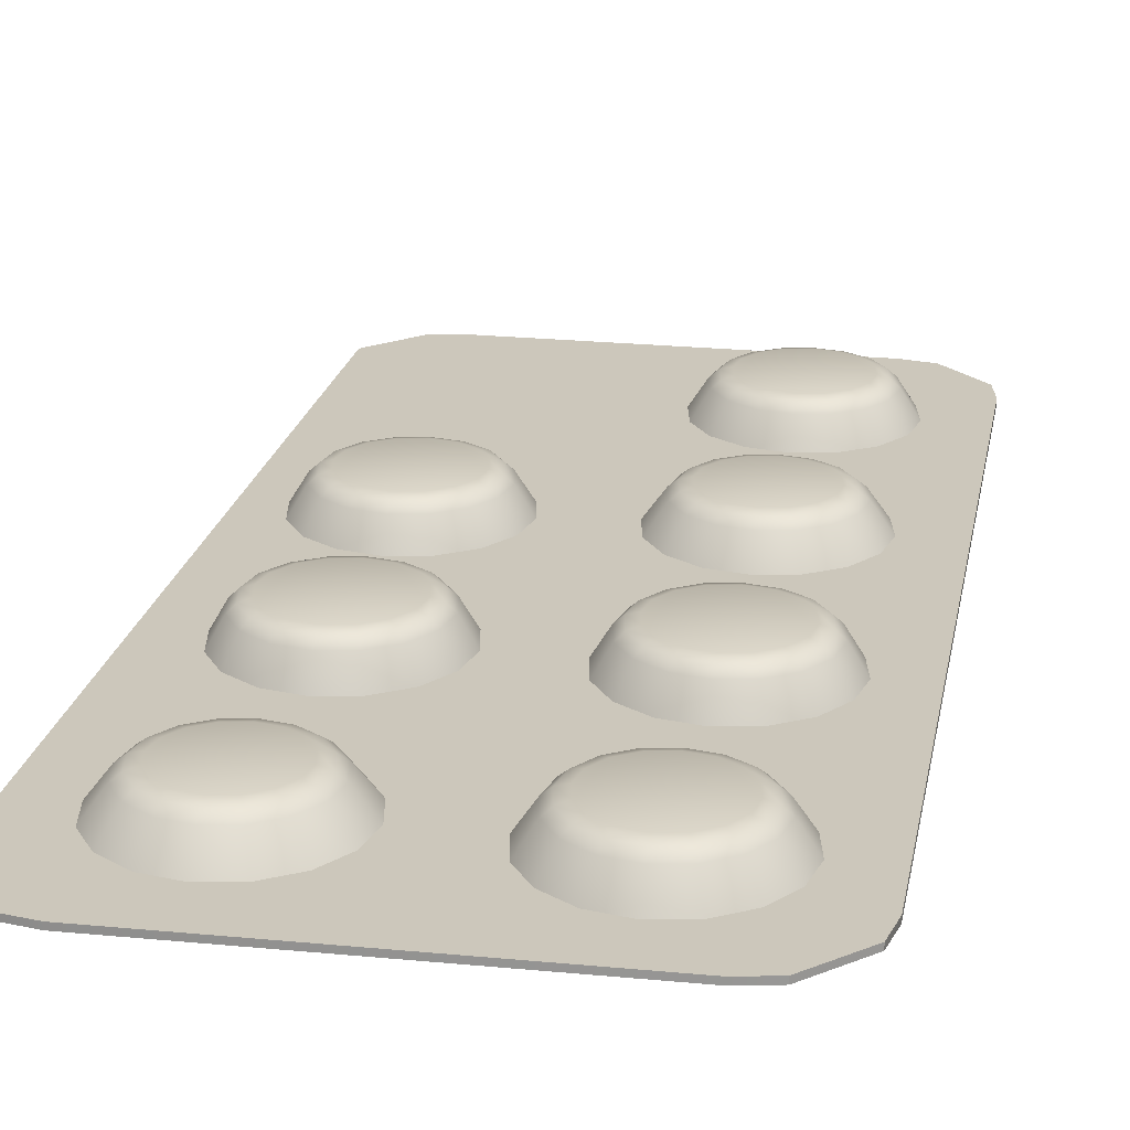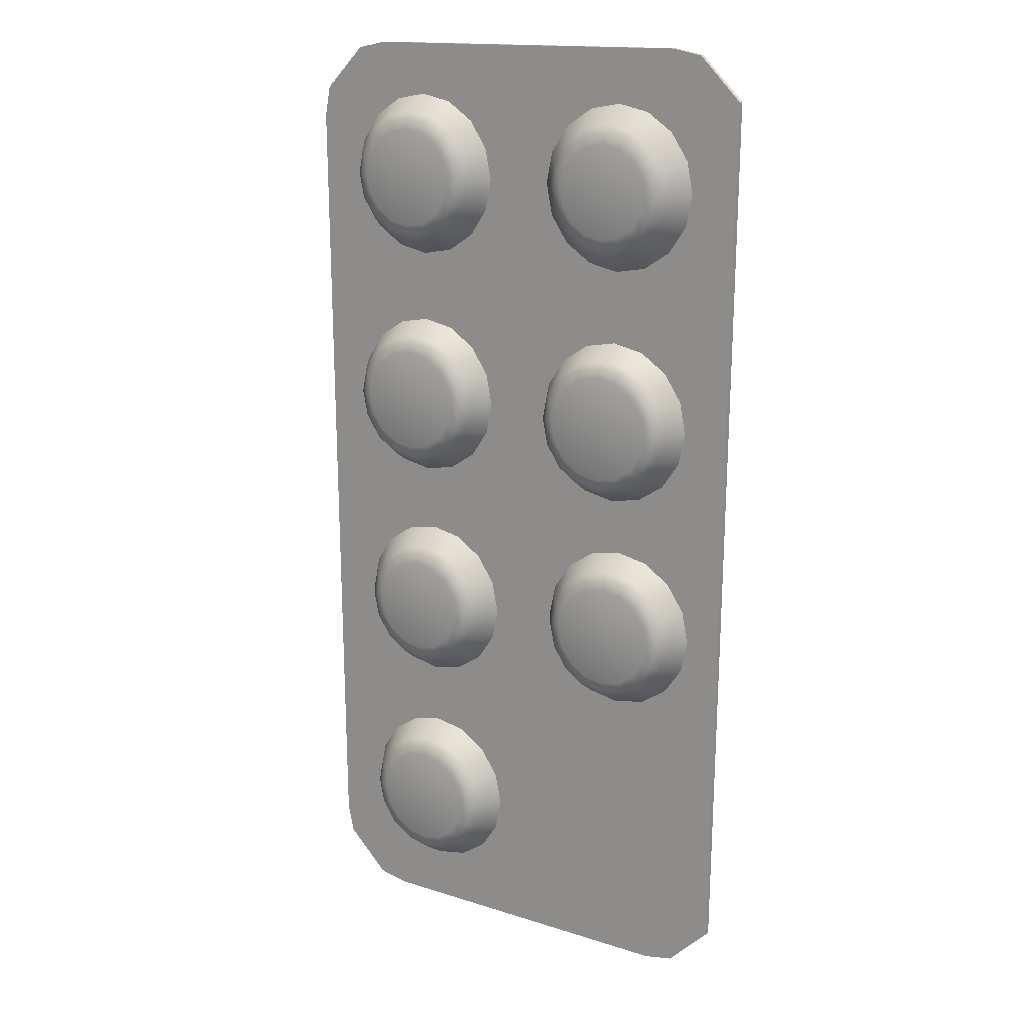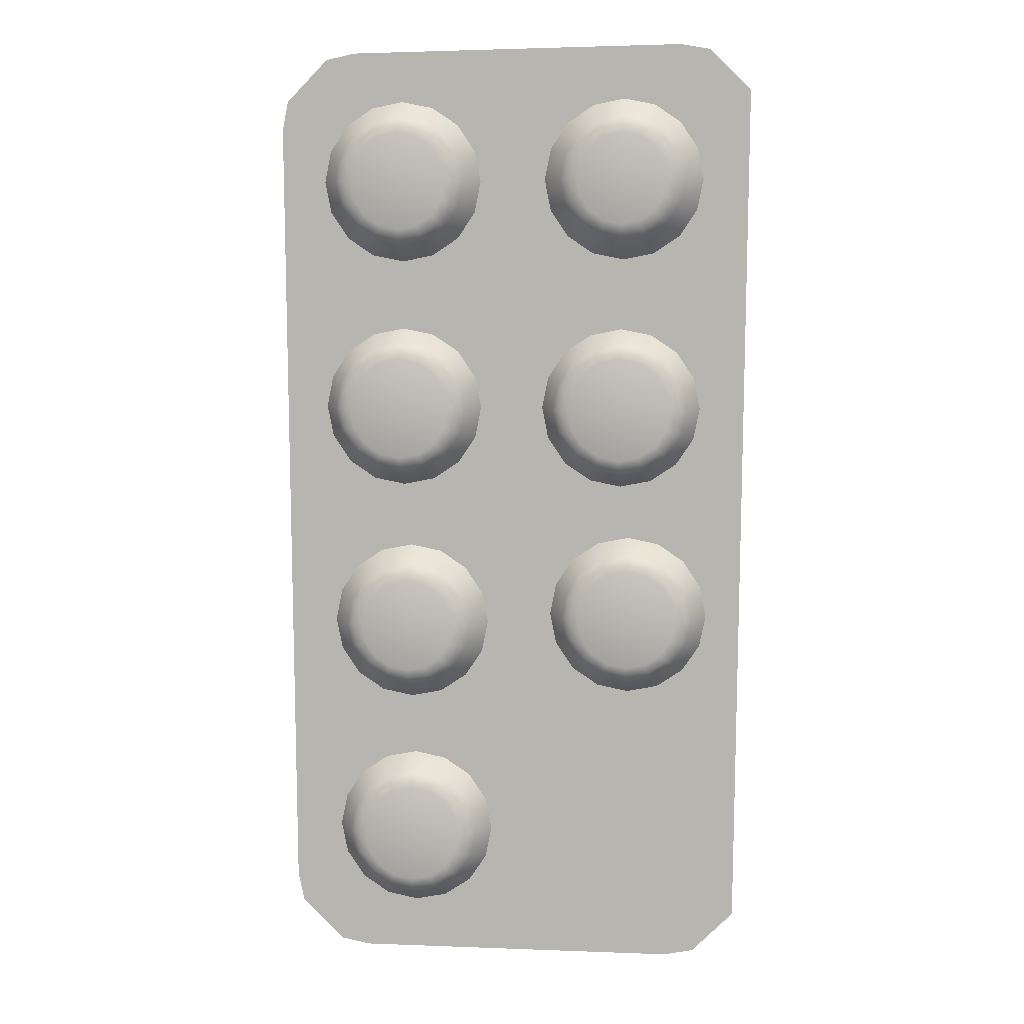
<metadata>
{"format":"obj","ext":"obj","renderer":"f3d","projection":"perspective","resolution":1024,"background":"white","views":[{"elev":21.7,"azim":10.5,"up":"+Y"},{"elev":17.0,"azim":-147.3,"up":"+Z"},{"elev":7.1,"azim":-173.4,"up":"+Z"}]}
</metadata>
<code>
o Sphere.006_Sphere.009
v 35.5 32.98 26.01
v 34.75 32.98 25.87
v 33.68 32.98 24.82
v 35.5 33.11 26.01
v 33.68 33.11 24.82
v 34.75 33.11 25.87
v 35.71 32.98 1.399
v 33.88 32.98 2.624
v 34.96 32.98 1.551
v 35.71 33.11 1.399
v 34.96 33.11 1.551
v 33.88 33.11 2.624
v 46.13 32.98 23.86
v 44.17 32.98 25.86
v 45.99 32.98 24.61
v 44.93 32.98 25.7
v 44.17 33.11 25.86
v 46.13 33.11 23.86
v 44.93 33.11 25.7
v 45.99 33.11 24.61
v 43.99 32.98 1.376
v 45.98 32.98 3.347
v 44.75 32.98 1.524
v 45.82 32.98 2.591
v 45.98 33.11 3.347
v 43.99 33.11 1.376
v 45.82 33.11 2.591
v 44.75 33.11 1.524
v 42.62 33.05 2.7
v 43.44 33.05 2.863
v 44.14 33.05 3.327
v 44.6 33.05 4.021
v 44.76 33.05 4.841
v 44.6 33.05 5.66
v 44.14 33.05 6.355
v 43.44 33.05 6.819
v 42.62 33.05 6.982
v 41.8 33.05 6.819
v 41.11 33.05 6.355
v 40.64 33.05 5.66
v 40.48 33.05 4.841
v 40.64 33.05 4.021
v 41.11 33.05 3.327
v 41.8 33.05 2.863
v 42.71 33.05 8.476
v 43.53 33.05 8.639
v 44.23 33.05 9.103
v 44.69 33.05 9.798
v 44.85 33.05 10.62
v 44.69 33.05 11.44
v 44.23 33.05 12.13
v 43.53 33.05 12.6
v 42.71 33.05 12.76
v 41.89 33.05 12.6
v 41.2 33.05 12.13
v 40.73 33.05 11.44
v 40.57 33.05 10.62
v 40.73 33.05 9.798
v 41.2 33.05 9.103
v 41.89 33.05 8.639
v 42.89 33.05 14.34
v 43.71 33.05 14.51
v 44.41 33.05 14.97
v 44.87 33.05 15.66
v 45.03 33.05 16.48
v 44.87 33.05 17.3
v 44.41 33.05 18
v 43.71 33.05 18.46
v 42.89 33.05 18.62
v 42.07 33.05 18.46
v 41.38 33.05 18
v 40.91 33.05 17.3
v 40.75 33.05 16.48
v 40.91 33.05 15.66
v 41.38 33.05 14.97
v 42.07 33.05 14.51
v 42.89 33.05 20.34
v 43.71 33.05 20.51
v 44.41 33.05 20.97
v 44.87 33.05 21.66
v 45.03 33.05 22.48
v 44.87 33.05 23.3
v 44.41 33.05 24
v 43.71 33.05 24.46
v 42.89 33.05 24.63
v 42.07 33.05 24.46
v 41.38 33.05 24
v 40.91 33.05 23.3
v 40.75 33.05 22.48
v 40.91 33.05 21.66
v 41.38 33.05 20.97
v 42.07 33.05 20.51
v 36.98 33.05 20.39
v 37.8 33.05 20.55
v 38.49 33.05 21.02
v 38.96 33.05 21.71
v 39.12 33.05 22.53
v 38.96 33.05 23.35
v 38.49 33.05 24.04
v 37.8 33.05 24.51
v 36.98 33.05 24.67
v 36.16 33.05 24.51
v 35.47 33.05 24.04
v 35 33.05 23.35
v 34.84 33.05 22.53
v 35 33.05 21.71
v 35.47 33.05 21.02
v 36.16 33.05 20.55
v 37.03 33.05 14.34
v 37.84 33.05 14.51
v 38.54 33.05 14.97
v 39 33.05 15.66
v 39.17 33.05 16.48
v 39 33.05 17.3
v 38.54 33.05 18
v 37.84 33.05 18.46
v 37.03 33.05 18.62
v 36.21 33.05 18.46
v 35.51 33.05 18
v 35.05 33.05 17.3
v 34.88 33.05 16.48
v 35.05 33.05 15.66
v 35.51 33.05 14.97
v 36.21 33.05 14.51
v 36.8 33.05 8.745
v 37.62 33.05 8.908
v 38.32 33.05 9.372
v 38.78 33.05 10.07
v 38.94 33.05 10.89
v 38.78 33.05 11.71
v 38.32 33.05 12.4
v 37.62 33.05 12.86
v 36.8 33.05 13.03
v 35.98 33.05 12.86
v 35.29 33.05 12.4
v 34.82 33.05 11.71
v 34.66 33.05 10.89
v 34.82 33.05 10.07
v 35.29 33.05 9.372
v 35.98 33.05 8.908
v 42.62 33.92 3.547
v 42.62 33.69 3.117
v 42.62 33.86 3.305
v 43.12 33.92 3.645
v 43.28 33.69 3.248
v 43.21 33.86 3.422
v 43.54 33.92 3.926
v 43.84 33.69 3.622
v 43.71 33.86 3.755
v 43.82 33.92 4.346
v 44.21 33.69 4.181
v 44.04 33.86 4.253
v 43.92 33.92 4.841
v 44.35 33.69 4.841
v 44.16 33.86 4.841
v 43.82 33.92 5.336
v 44.21 33.69 5.5
v 44.04 33.86 5.428
v 43.54 33.92 5.756
v 43.84 33.69 6.059
v 43.71 33.86 5.926
v 43.12 33.92 6.036
v 43.28 33.69 6.433
v 43.21 33.86 6.259
v 42.62 33.92 6.134
v 42.62 33.69 6.564
v 42.62 33.86 6.376
v 42.13 33.92 6.036
v 41.96 33.69 6.433
v 42.04 33.86 6.259
v 41.71 33.92 5.756
v 41.4 33.69 6.059
v 41.54 33.86 5.926
v 41.43 33.92 5.336
v 41.03 33.69 5.5
v 41.2 33.86 5.428
v 41.33 33.92 4.841
v 40.9 33.69 4.841
v 41.09 33.86 4.841
v 41.43 33.92 4.346
v 41.03 33.69 4.181
v 41.2 33.86 4.253
v 41.71 33.92 3.926
v 41.4 33.69 3.622
v 41.54 33.86 3.755
v 42.13 33.92 3.645
v 41.96 33.69 3.248
v 42.04 33.86 3.422
v 42.71 33.92 9.38
v 42.71 33.7 8.941
v 42.71 33.86 9.136
v 43.19 33.92 9.475
v 43.35 33.7 9.068
v 43.28 33.86 9.249
v 43.59 33.92 9.743
v 43.9 33.7 9.432
v 43.76 33.86 9.57
v 43.86 33.92 10.14
v 44.26 33.7 9.976
v 44.08 33.86 10.05
v 43.95 33.92 10.62
v 44.39 33.7 10.62
v 44.19 33.86 10.62
v 43.86 33.92 11.09
v 44.26 33.7 11.26
v 44.08 33.86 11.18
v 43.59 33.92 11.49
v 43.9 33.7 11.8
v 43.76 33.86 11.66
v 43.19 33.92 11.76
v 43.35 33.7 12.17
v 43.28 33.86 11.99
v 42.71 33.92 11.85
v 42.71 33.7 12.29
v 42.71 33.86 12.1
v 42.24 33.92 11.76
v 42.07 33.7 12.17
v 42.15 33.86 11.99
v 41.84 33.92 11.49
v 41.53 33.7 11.8
v 41.66 33.86 11.66
v 41.57 33.92 11.09
v 41.16 33.7 11.26
v 41.34 33.86 11.18
v 41.48 33.92 10.62
v 41.04 33.7 10.62
v 41.23 33.86 10.62
v 41.57 33.92 10.14
v 41.16 33.7 9.976
v 41.34 33.86 10.05
v 41.84 33.92 9.743
v 41.53 33.7 9.432
v 41.66 33.86 9.57
v 42.24 33.92 9.475
v 42.07 33.7 9.068
v 42.15 33.86 9.249
v 42.89 33.92 15.16
v 42.89 33.69 14.73
v 42.89 33.85 14.92
v 43.4 33.92 15.26
v 43.56 33.69 14.87
v 43.49 33.85 15.04
v 43.83 33.92 15.54
v 44.13 33.69 15.25
v 44 33.85 15.38
v 44.12 33.92 15.98
v 44.51 33.69 15.81
v 44.34 33.85 15.88
v 44.22 33.92 16.48
v 44.64 33.69 16.48
v 44.46 33.85 16.48
v 44.12 33.92 16.99
v 44.51 33.69 17.15
v 44.34 33.85 17.08
v 43.83 33.92 17.42
v 44.13 33.69 17.72
v 44 33.85 17.59
v 43.4 33.92 17.71
v 43.56 33.69 18.1
v 43.49 33.85 17.93
v 42.89 33.92 17.81
v 42.89 33.69 18.23
v 42.89 33.85 18.05
v 42.38 33.92 17.71
v 42.22 33.69 18.1
v 42.29 33.85 17.93
v 41.95 33.92 17.42
v 41.65 33.69 17.72
v 41.78 33.85 17.59
v 41.66 33.92 16.99
v 41.27 33.69 17.15
v 41.44 33.85 17.08
v 41.56 33.92 16.48
v 41.14 33.69 16.48
v 41.32 33.85 16.48
v 41.66 33.92 15.98
v 41.27 33.69 15.81
v 41.44 33.85 15.88
v 41.95 33.92 15.54
v 41.65 33.69 15.25
v 41.78 33.85 15.38
v 42.38 33.92 15.26
v 42.22 33.69 14.87
v 42.29 33.85 15.04
v 42.89 33.92 21.21
v 42.89 33.69 20.78
v 42.89 33.86 20.97
v 43.38 33.92 21.31
v 43.54 33.69 20.91
v 43.47 33.86 21.09
v 43.79 33.92 21.59
v 44.1 33.69 21.28
v 43.96 33.86 21.41
v 44.07 33.92 22
v 44.47 33.69 21.83
v 44.29 33.86 21.91
v 44.16 33.92 22.48
v 44.6 33.69 22.48
v 44.4 33.86 22.48
v 44.07 33.92 22.97
v 44.47 33.69 23.14
v 44.29 33.86 23.06
v 43.79 33.92 23.38
v 44.1 33.69 23.69
v 43.96 33.86 23.55
v 43.38 33.92 23.66
v 43.54 33.69 24.06
v 43.47 33.86 23.88
v 42.89 33.92 23.75
v 42.89 33.69 24.19
v 42.89 33.86 24
v 42.41 33.92 23.66
v 42.24 33.69 24.06
v 42.31 33.86 23.88
v 41.99 33.92 23.38
v 41.69 33.69 23.69
v 41.82 33.86 23.55
v 41.72 33.92 22.97
v 41.32 33.69 23.14
v 41.49 33.86 23.06
v 41.62 33.92 22.48
v 41.19 33.69 22.48
v 41.38 33.86 22.48
v 41.72 33.92 22
v 41.32 33.69 21.83
v 41.49 33.86 21.91
v 41.99 33.92 21.59
v 41.69 33.69 21.28
v 41.82 33.86 21.41
v 42.41 33.92 21.31
v 42.24 33.69 20.91
v 42.31 33.86 21.09
v 36.98 33.92 21.34
v 36.98 33.7 20.89
v 36.98 33.86 21.09
v 37.43 33.92 21.43
v 37.61 33.7 21.02
v 37.53 33.86 21.2
v 37.82 33.92 21.69
v 38.14 33.7 21.37
v 37.99 33.86 21.51
v 38.08 33.92 22.07
v 38.49 33.7 21.9
v 38.31 33.86 21.98
v 38.17 33.92 22.53
v 38.62 33.7 22.53
v 38.41 33.86 22.53
v 38.08 33.92 22.98
v 38.49 33.7 23.15
v 38.31 33.86 23.08
v 37.82 33.92 23.37
v 38.14 33.7 23.69
v 37.99 33.86 23.54
v 37.43 33.92 23.63
v 37.61 33.7 24.04
v 37.53 33.86 23.85
v 36.98 33.92 23.72
v 36.98 33.7 24.16
v 36.98 33.86 23.96
v 36.53 33.92 23.63
v 36.35 33.7 24.04
v 36.43 33.86 23.85
v 36.14 33.92 23.37
v 35.82 33.7 23.69
v 35.97 33.86 23.54
v 35.88 33.92 22.98
v 35.47 33.7 23.15
v 35.66 33.86 23.08
v 35.79 33.92 22.53
v 35.34 33.7 22.53
v 35.55 33.86 22.53
v 35.88 33.92 22.07
v 35.47 33.7 21.9
v 35.66 33.86 21.98
v 36.14 33.92 21.69
v 35.82 33.7 21.37
v 35.97 33.86 21.51
v 36.53 33.92 21.43
v 36.35 33.7 21.02
v 36.43 33.86 21.2
v 37.03 33.92 15.13
v 37.03 33.69 14.71
v 37.03 33.85 14.89
v 37.54 33.92 15.23
v 37.7 33.69 14.85
v 37.63 33.85 15.01
v 37.98 33.92 15.53
v 38.28 33.69 15.23
v 38.15 33.85 15.36
v 38.28 33.92 15.97
v 38.66 33.69 15.81
v 38.5 33.85 15.87
v 38.38 33.92 16.48
v 38.8 33.69 16.48
v 38.62 33.85 16.48
v 38.28 33.92 17
v 38.66 33.69 17.16
v 38.5 33.85 17.09
v 37.98 33.92 17.44
v 38.28 33.69 17.74
v 38.15 33.85 17.61
v 37.54 33.92 17.73
v 37.7 33.69 18.12
v 37.63 33.85 17.95
v 37.03 33.92 17.84
v 37.03 33.69 18.26
v 37.03 33.85 18.08
v 36.51 33.92 17.73
v 36.35 33.69 18.12
v 36.42 33.85 17.95
v 36.07 33.92 17.44
v 35.77 33.69 17.74
v 35.9 33.85 17.61
v 35.77 33.92 17
v 35.39 33.69 17.16
v 35.55 33.85 17.09
v 35.67 33.92 16.48
v 35.25 33.69 16.48
v 35.43 33.85 16.48
v 35.77 33.92 15.97
v 35.39 33.69 15.81
v 35.55 33.85 15.87
v 36.07 33.92 15.53
v 35.77 33.69 15.23
v 35.9 33.85 15.36
v 36.51 33.92 15.23
v 36.35 33.69 14.85
v 36.42 33.85 15.01
v 36.8 33.92 9.573
v 36.8 33.69 9.147
v 36.8 33.86 9.332
v 37.3 33.92 9.673
v 37.47 33.69 9.279
v 37.4 33.86 9.45
v 37.73 33.92 9.957
v 38.03 33.69 9.656
v 37.9 33.86 9.787
v 38.01 33.92 10.38
v 38.41 33.69 10.22
v 38.24 33.86 10.29
v 38.11 33.92 10.89
v 38.54 33.69 10.89
v 38.36 33.86 10.89
v 38.01 33.92 11.39
v 38.41 33.69 11.55
v 38.24 33.86 11.48
v 37.73 33.92 11.81
v 38.03 33.69 12.12
v 37.9 33.86 11.98
v 37.3 33.92 12.1
v 37.47 33.69 12.49
v 37.4 33.86 12.32
v 36.8 33.92 12.2
v 36.8 33.69 12.63
v 36.8 33.86 12.44
v 36.3 33.92 12.1
v 36.14 33.69 12.49
v 36.21 33.86 12.32
v 35.87 33.92 11.81
v 35.57 33.69 12.12
v 35.7 33.86 11.98
v 35.59 33.92 11.39
v 35.19 33.69 11.55
v 35.37 33.86 11.48
v 35.49 33.92 10.89
v 35.06 33.69 10.89
v 35.25 33.86 10.89
v 35.59 33.92 10.38
v 35.19 33.69 10.22
v 35.37 33.86 10.29
v 35.87 33.92 9.957
v 35.57 33.69 9.656
v 35.7 33.86 9.787
v 36.3 33.92 9.673
v 36.14 33.69 9.279
v 36.21 33.86 9.45
f 25 27 28 26 10 11 12 5 6 4 17 19 20 18
f 10 7 9 11
f 6 5 3 2
f 25 18 13 22
f 25 22 24 27
f 9 8 12 11
f 28 23 21 26
f 17 14 16 19
f 5 12 8 3
f 7 10 26 21
f 4 6 2 1
f 20 15 13 18
f 24 23 28 27
f 14 17 4 1
f 16 15 20 19
f 2 3 8 9 7 21 23 24 22 13 15 16 14 1
f 44 187 142 29
f 31 148 151 32
f 32 151 154 33
f 33 154 157 34
f 34 157 160 35
f 35 160 163 36
f 36 163 166 37
f 37 166 169 38
f 38 169 172 39
f 39 172 175 40
f 40 175 178 41
f 41 178 181 42
f 42 181 184 43
f 43 184 187 44
f 29 142 145 30
f 192 189 234 231 228 225 222 219 216 213 210 207 204 201 198 195
f 30 145 148 31
f 60 235 190 45
f 47 196 199 48
f 48 199 202 49
f 49 202 205 50
f 50 205 208 51
f 51 208 211 52
f 52 211 214 53
f 53 214 217 54
f 54 217 220 55
f 55 220 223 56
f 56 223 226 57
f 57 226 229 58
f 58 229 232 59
f 59 232 235 60
f 45 190 193 46
f 240 237 282 279 276 273 270 267 264 261 258 255 252 249 246 243
f 46 193 196 47
f 76 283 238 61
f 63 244 247 64
f 64 247 250 65
f 65 250 253 66
f 66 253 256 67
f 67 256 259 68
f 68 259 262 69
f 69 262 265 70
f 70 265 268 71
f 71 268 271 72
f 72 271 274 73
f 73 274 277 74
f 74 277 280 75
f 75 280 283 76
f 61 238 241 62
f 288 285 330 327 324 321 318 315 312 309 306 303 300 297 294 291
f 62 241 244 63
f 92 331 286 77
f 79 292 295 80
f 80 295 298 81
f 81 298 301 82
f 82 301 304 83
f 83 304 307 84
f 84 307 310 85
f 85 310 313 86
f 86 313 316 87
f 87 316 319 88
f 88 319 322 89
f 89 322 325 90
f 90 325 328 91
f 91 328 331 92
f 77 286 289 78
f 336 333 378 375 372 369 366 363 360 357 354 351 348 345 342 339
f 78 289 292 79
f 108 379 334 93
f 95 340 343 96
f 96 343 346 97
f 97 346 349 98
f 98 349 352 99
f 99 352 355 100
f 100 355 358 101
f 101 358 361 102
f 102 361 364 103
f 103 364 367 104
f 104 367 370 105
f 105 370 373 106
f 106 373 376 107
f 107 376 379 108
f 93 334 337 94
f 384 381 426 423 420 417 414 411 408 405 402 399 396 393 390 387
f 94 337 340 95
f 124 427 382 109
f 111 388 391 112
f 112 391 394 113
f 113 394 397 114
f 114 397 400 115
f 115 400 403 116
f 116 403 406 117
f 117 406 409 118
f 118 409 412 119
f 119 412 415 120
f 120 415 418 121
f 121 418 421 122
f 122 421 424 123
f 123 424 427 124
f 109 382 385 110
f 432 429 474 471 468 465 462 459 456 453 450 447 444 441 438 435
f 110 385 388 111
f 140 475 430 125
f 127 436 439 128
f 128 439 442 129
f 129 442 445 130
f 130 445 448 131
f 131 448 451 132
f 132 451 454 133
f 133 454 457 134
f 134 457 460 135
f 135 460 463 136
f 136 463 466 137
f 137 466 469 138
f 138 469 472 139
f 139 472 475 140
f 125 430 433 126
f 126 433 436 127
f 145 142 143 146
f 146 143 141 144
f 148 145 146 149
f 149 146 144 147
f 151 148 149 152
f 152 149 147 150
f 154 151 152 155
f 155 152 150 153
f 157 154 155 158
f 158 155 153 156
f 160 157 158 161
f 161 158 156 159
f 163 160 161 164
f 164 161 159 162
f 166 163 164 167
f 167 164 162 165
f 169 166 167 170
f 170 167 165 168
f 172 169 170 173
f 173 170 168 171
f 175 172 173 176
f 176 173 171 174
f 178 175 176 179
f 179 176 174 177
f 181 178 179 182
f 182 179 177 180
f 184 181 182 185
f 185 182 180 183
f 187 184 185 188
f 188 185 183 186
f 142 187 188 143
f 143 188 186 141
f 193 190 191 194
f 194 191 189 192
f 196 193 194 197
f 197 194 192 195
f 199 196 197 200
f 200 197 195 198
f 202 199 200 203
f 203 200 198 201
f 205 202 203 206
f 206 203 201 204
f 208 205 206 209
f 209 206 204 207
f 211 208 209 212
f 212 209 207 210
f 214 211 212 215
f 215 212 210 213
f 217 214 215 218
f 218 215 213 216
f 220 217 218 221
f 221 218 216 219
f 223 220 221 224
f 224 221 219 222
f 226 223 224 227
f 227 224 222 225
f 229 226 227 230
f 230 227 225 228
f 232 229 230 233
f 233 230 228 231
f 235 232 233 236
f 236 233 231 234
f 190 235 236 191
f 191 236 234 189
f 241 238 239 242
f 242 239 237 240
f 244 241 242 245
f 245 242 240 243
f 247 244 245 248
f 248 245 243 246
f 250 247 248 251
f 251 248 246 249
f 253 250 251 254
f 254 251 249 252
f 256 253 254 257
f 257 254 252 255
f 259 256 257 260
f 260 257 255 258
f 262 259 260 263
f 263 260 258 261
f 265 262 263 266
f 266 263 261 264
f 268 265 266 269
f 269 266 264 267
f 271 268 269 272
f 272 269 267 270
f 274 271 272 275
f 275 272 270 273
f 277 274 275 278
f 278 275 273 276
f 280 277 278 281
f 281 278 276 279
f 283 280 281 284
f 284 281 279 282
f 238 283 284 239
f 239 284 282 237
f 289 286 287 290
f 290 287 285 288
f 292 289 290 293
f 293 290 288 291
f 295 292 293 296
f 296 293 291 294
f 298 295 296 299
f 299 296 294 297
f 301 298 299 302
f 302 299 297 300
f 304 301 302 305
f 305 302 300 303
f 307 304 305 308
f 308 305 303 306
f 310 307 308 311
f 311 308 306 309
f 313 310 311 314
f 314 311 309 312
f 316 313 314 317
f 317 314 312 315
f 319 316 317 320
f 320 317 315 318
f 322 319 320 323
f 323 320 318 321
f 325 322 323 326
f 326 323 321 324
f 328 325 326 329
f 329 326 324 327
f 331 328 329 332
f 332 329 327 330
f 286 331 332 287
f 287 332 330 285
f 337 334 335 338
f 338 335 333 336
f 340 337 338 341
f 341 338 336 339
f 343 340 341 344
f 344 341 339 342
f 346 343 344 347
f 347 344 342 345
f 349 346 347 350
f 350 347 345 348
f 352 349 350 353
f 353 350 348 351
f 355 352 353 356
f 356 353 351 354
f 358 355 356 359
f 359 356 354 357
f 361 358 359 362
f 362 359 357 360
f 364 361 362 365
f 365 362 360 363
f 367 364 365 368
f 368 365 363 366
f 370 367 368 371
f 371 368 366 369
f 373 370 371 374
f 374 371 369 372
f 376 373 374 377
f 377 374 372 375
f 379 376 377 380
f 380 377 375 378
f 334 379 380 335
f 335 380 378 333
f 385 382 383 386
f 386 383 381 384
f 388 385 386 389
f 389 386 384 387
f 391 388 389 392
f 392 389 387 390
f 394 391 392 395
f 395 392 390 393
f 397 394 395 398
f 398 395 393 396
f 400 397 398 401
f 401 398 396 399
f 403 400 401 404
f 404 401 399 402
f 406 403 404 407
f 407 404 402 405
f 409 406 407 410
f 410 407 405 408
f 412 409 410 413
f 413 410 408 411
f 415 412 413 416
f 416 413 411 414
f 418 415 416 419
f 419 416 414 417
f 421 418 419 422
f 422 419 417 420
f 424 421 422 425
f 425 422 420 423
f 427 424 425 428
f 428 425 423 426
f 382 427 428 383
f 383 428 426 381
f 433 430 431 434
f 434 431 429 432
f 436 433 434 437
f 437 434 432 435
f 439 436 437 440
f 440 437 435 438
f 442 439 440 443
f 443 440 438 441
f 445 442 443 446
f 446 443 441 444
f 448 445 446 449
f 449 446 444 447
f 451 448 449 452
f 452 449 447 450
f 454 451 452 455
f 455 452 450 453
f 457 454 455 458
f 458 455 453 456
f 460 457 458 461
f 461 458 456 459
f 463 460 461 464
f 464 461 459 462
f 466 463 464 467
f 467 464 462 465
f 469 466 467 470
f 470 467 465 468
f 472 469 470 473
f 473 470 468 471
f 475 472 473 476
f 476 473 471 474
f 430 475 476 431
f 431 476 474 429
f 144 141 186 183 180 177 174 171 168 165 162 159 156 153 150 147

</code>
